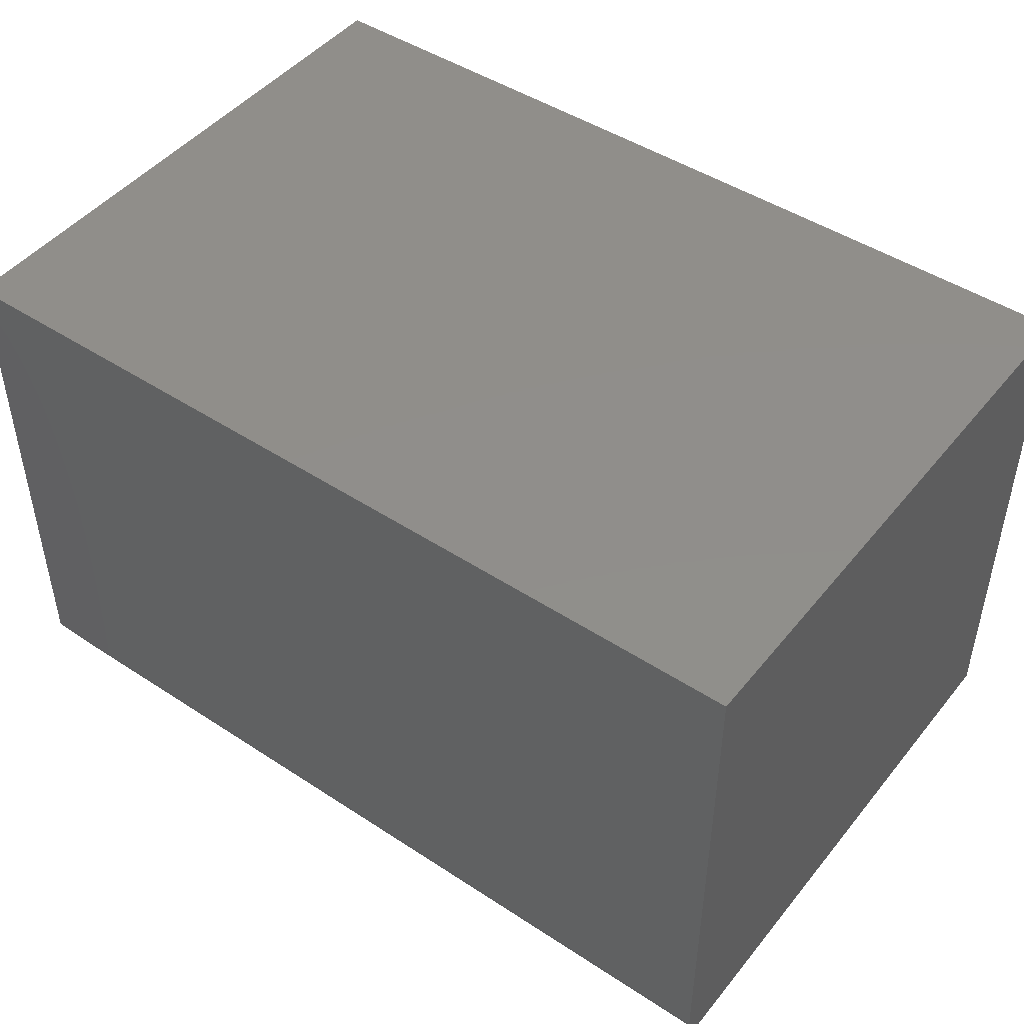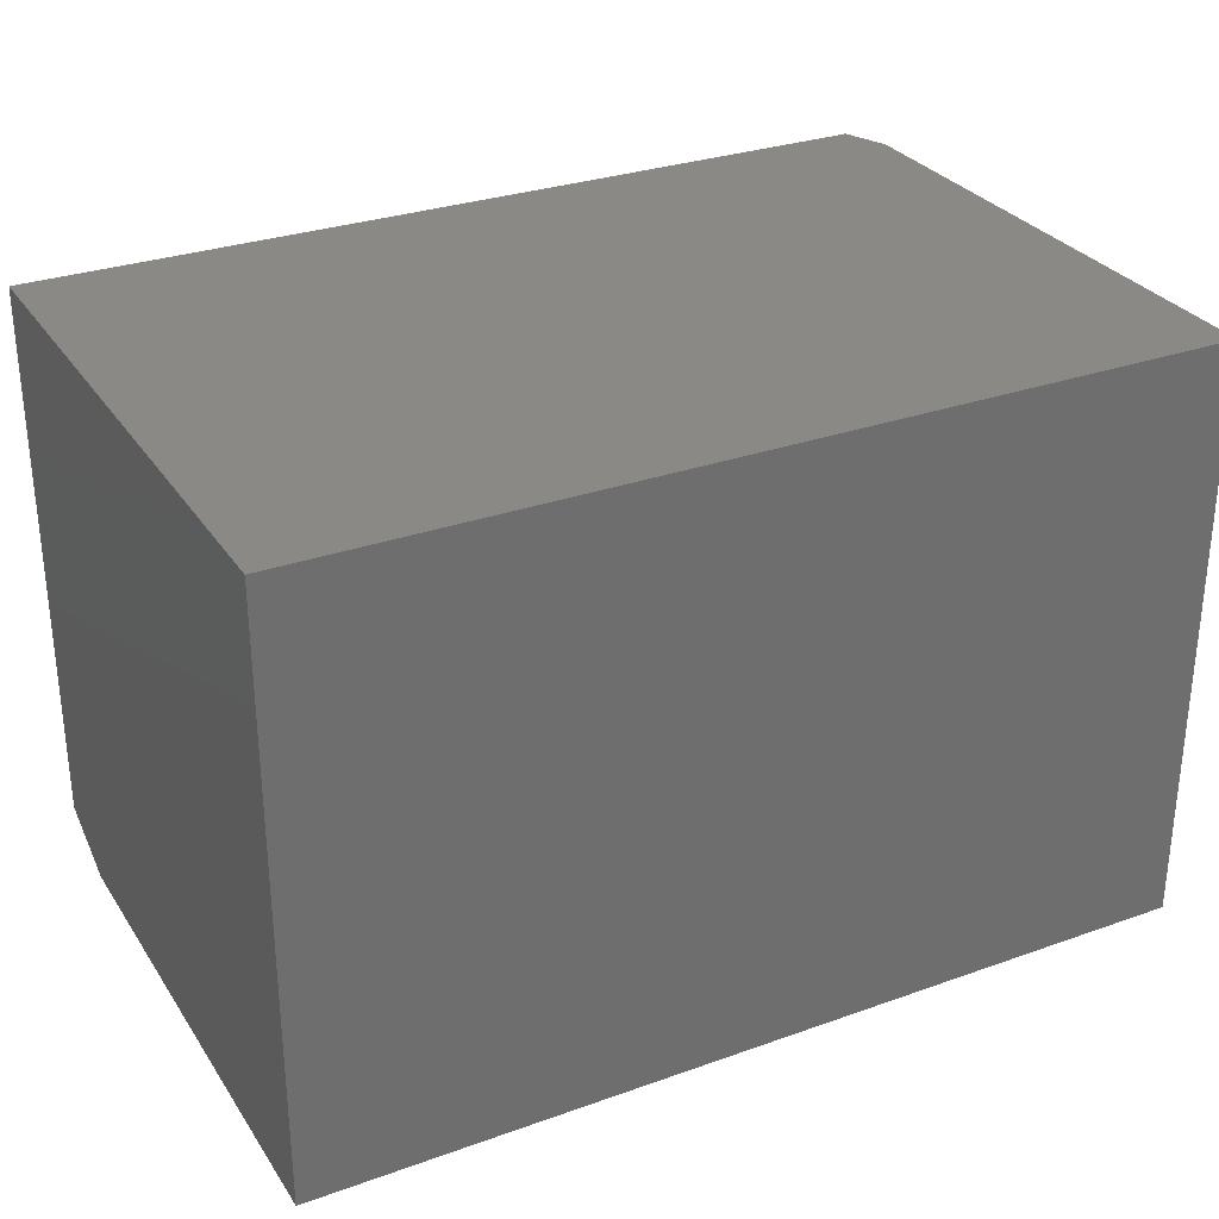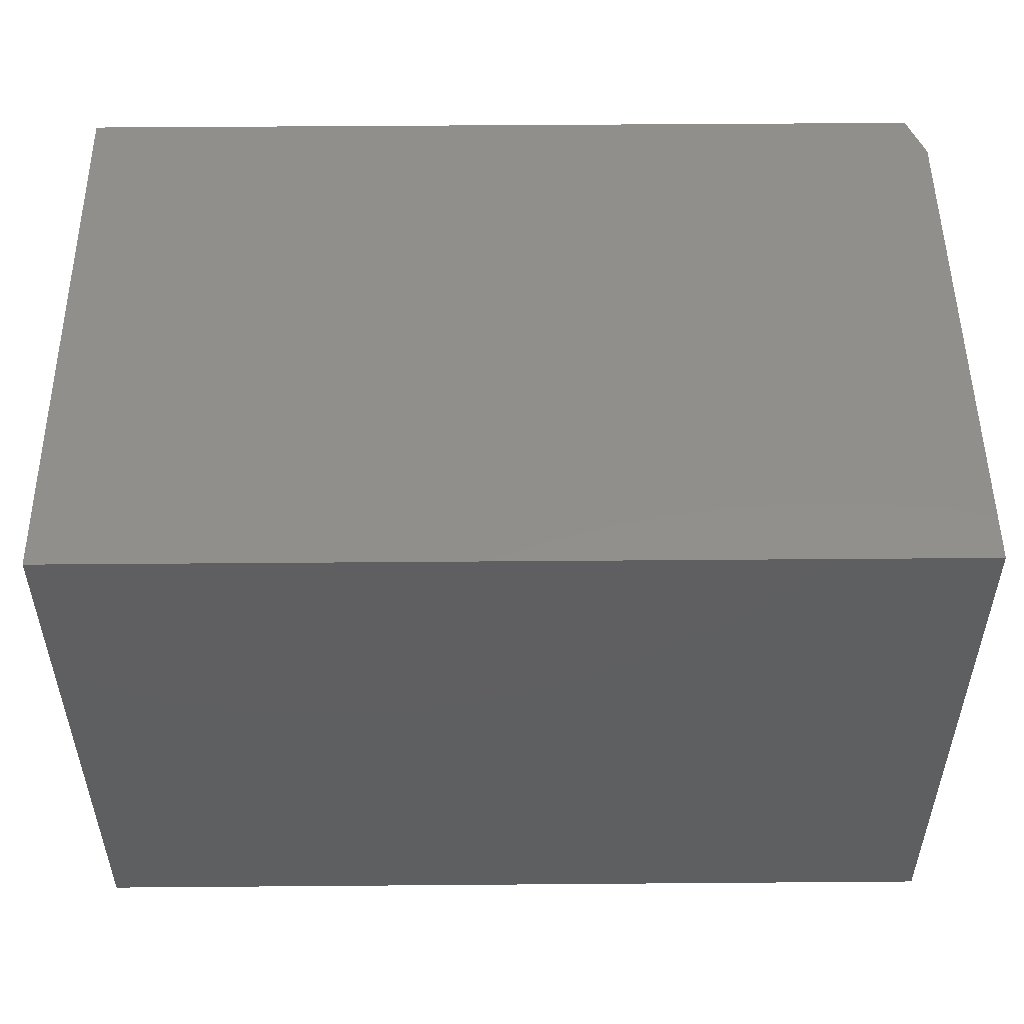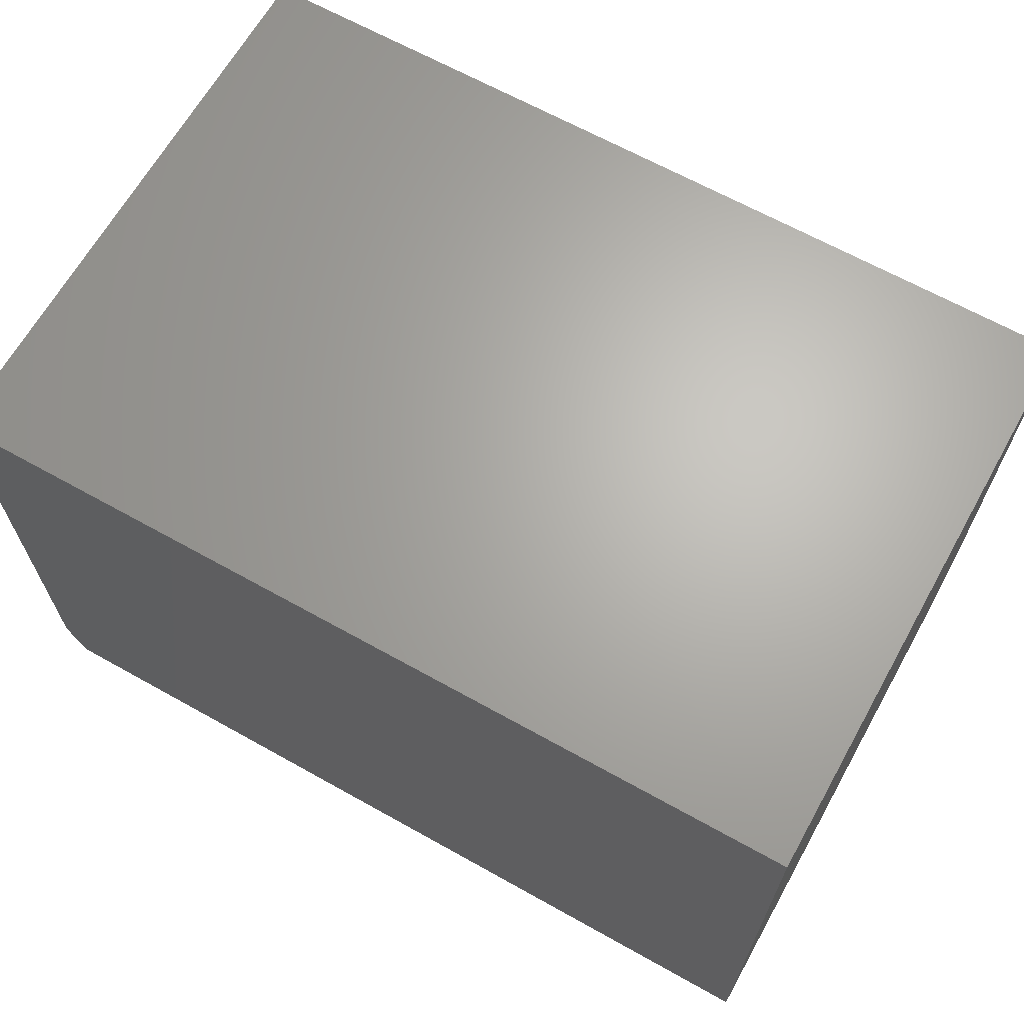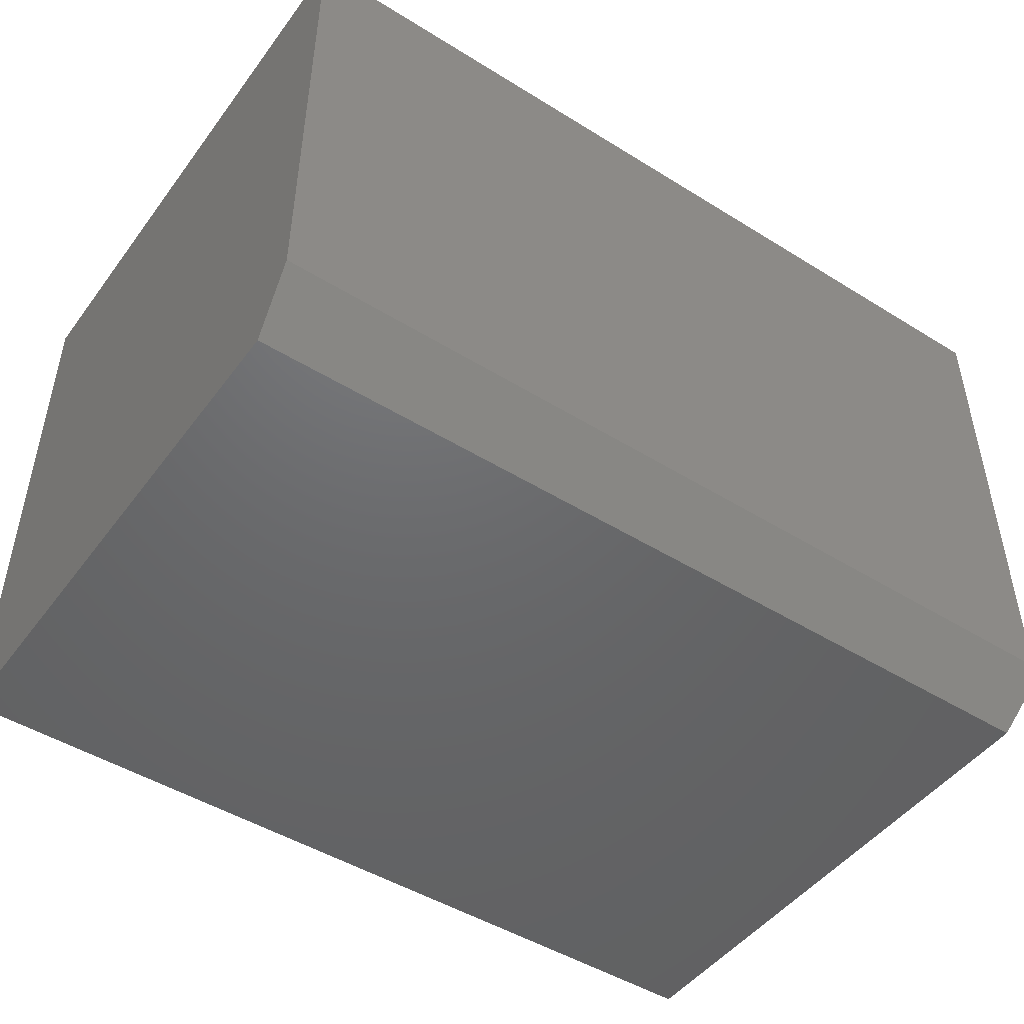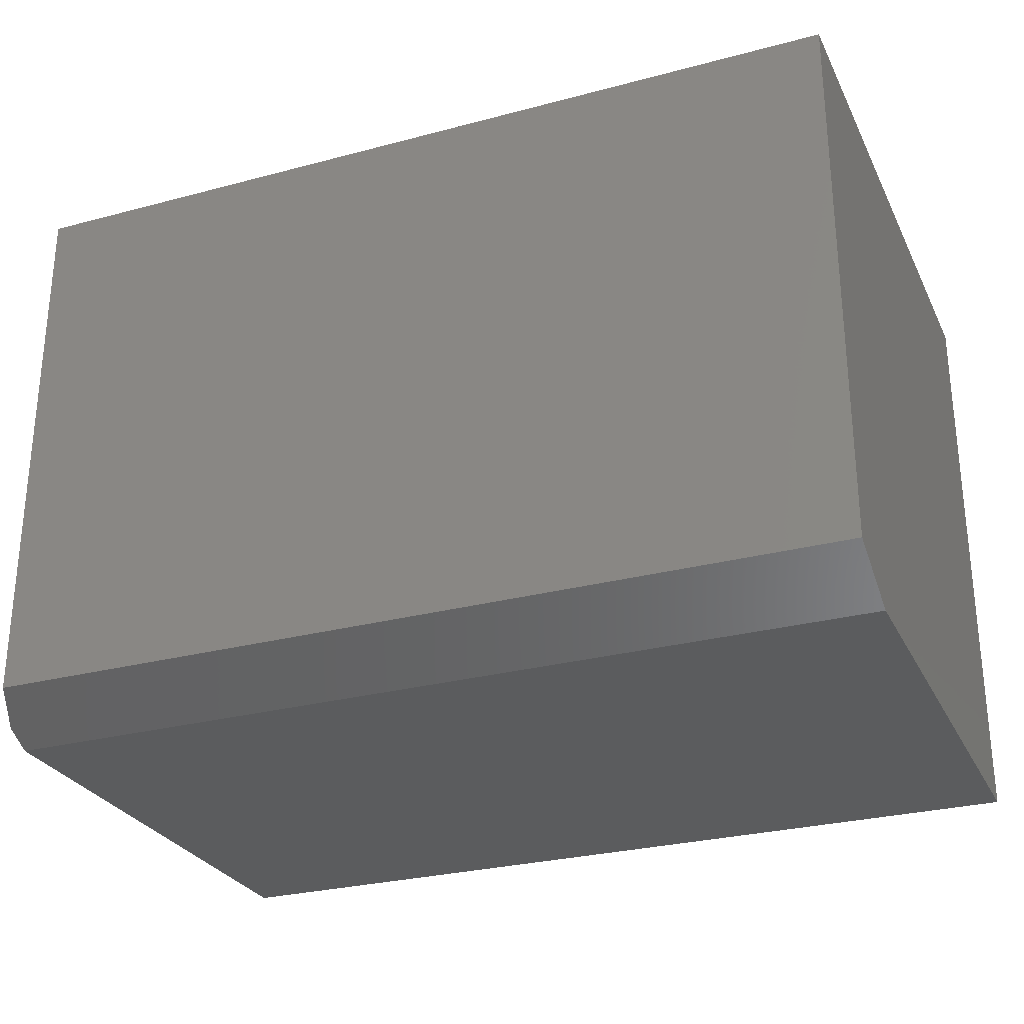
<metadata>
{"format":"stl","ext":"stl","renderer":"f3d","projection":"perspective","resolution":1024,"background":"white","views":[{"elev":46.7,"azim":36.7,"up":"+Z"},{"elev":29.8,"azim":-27.5,"up":"+Y"},{"elev":51.1,"azim":-0.5,"up":"+Y"},{"elev":65.9,"azim":-150.7,"up":"+Z"},{"elev":-47.7,"azim":-34.9,"up":"+Z"},{"elev":-28.0,"azim":-158.0,"up":"+Y"}]}
</metadata>
<code>
# stl→obj: 12 verts, 20 faces
v -0.01562 0 -3.062e-17
v 0 2.392e-18 0.03906
v -0.01562 -0.4688 -1.914e-18
v 1.546e-17 -0.4883 0.03906
v 0 3.062e-17 0.5
v 0 -0.5 0.5
v 0 -0.5 0.0625
v -0.75 -0.5 0.5
v -0.75 -0.5 0.0625
v -0.75 -0.4688 -1.914e-18
v -0.75 0 -3.062e-17
v -0.75 3.062e-17 0.5
f 1 2 3
f 3 2 4
f 5 6 2
f 2 6 7
f 2 7 4
f 6 8 7
f 7 8 9
f 3 10 1
f 1 10 11
f 10 9 11
f 11 9 8
f 11 8 12
f 4 7 3
f 3 7 9
f 3 9 10
f 2 1 5
f 5 1 11
f 5 11 12
f 5 12 6
f 6 12 8

</code>
